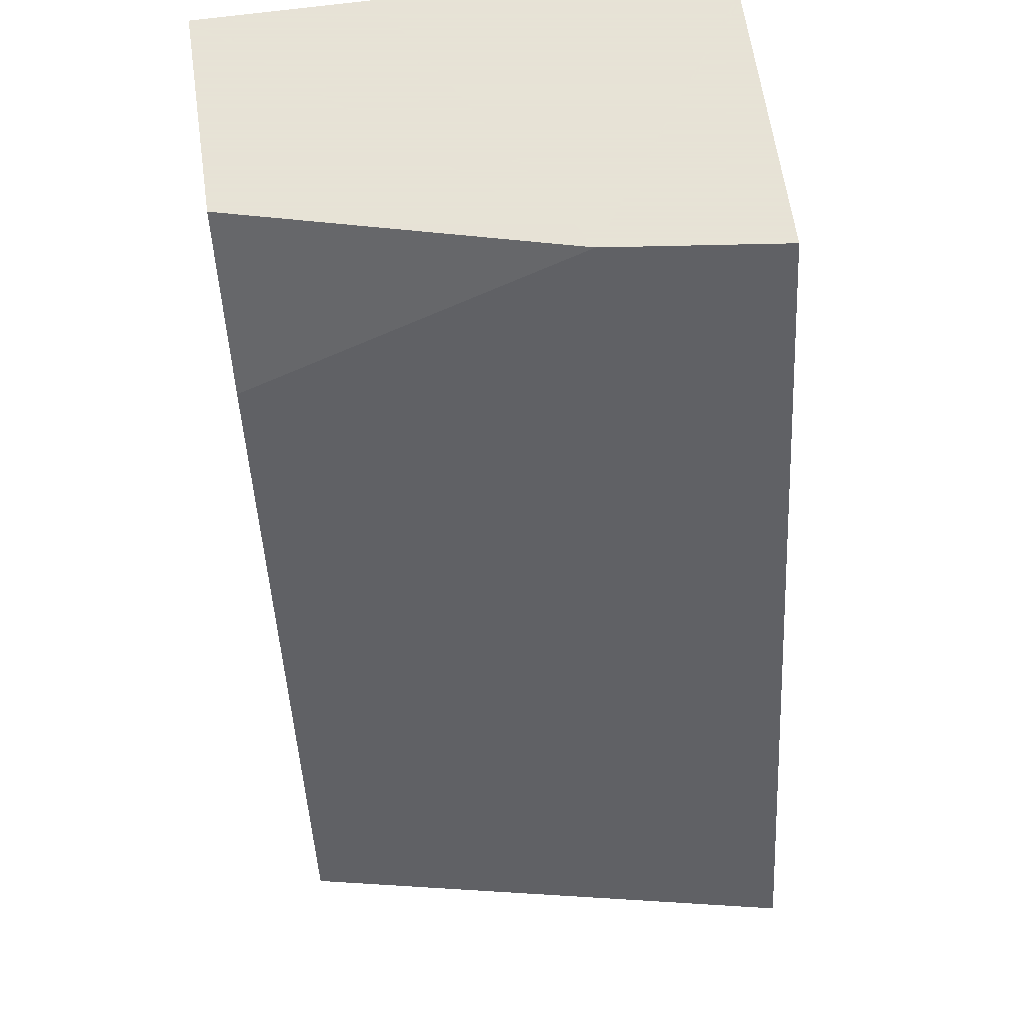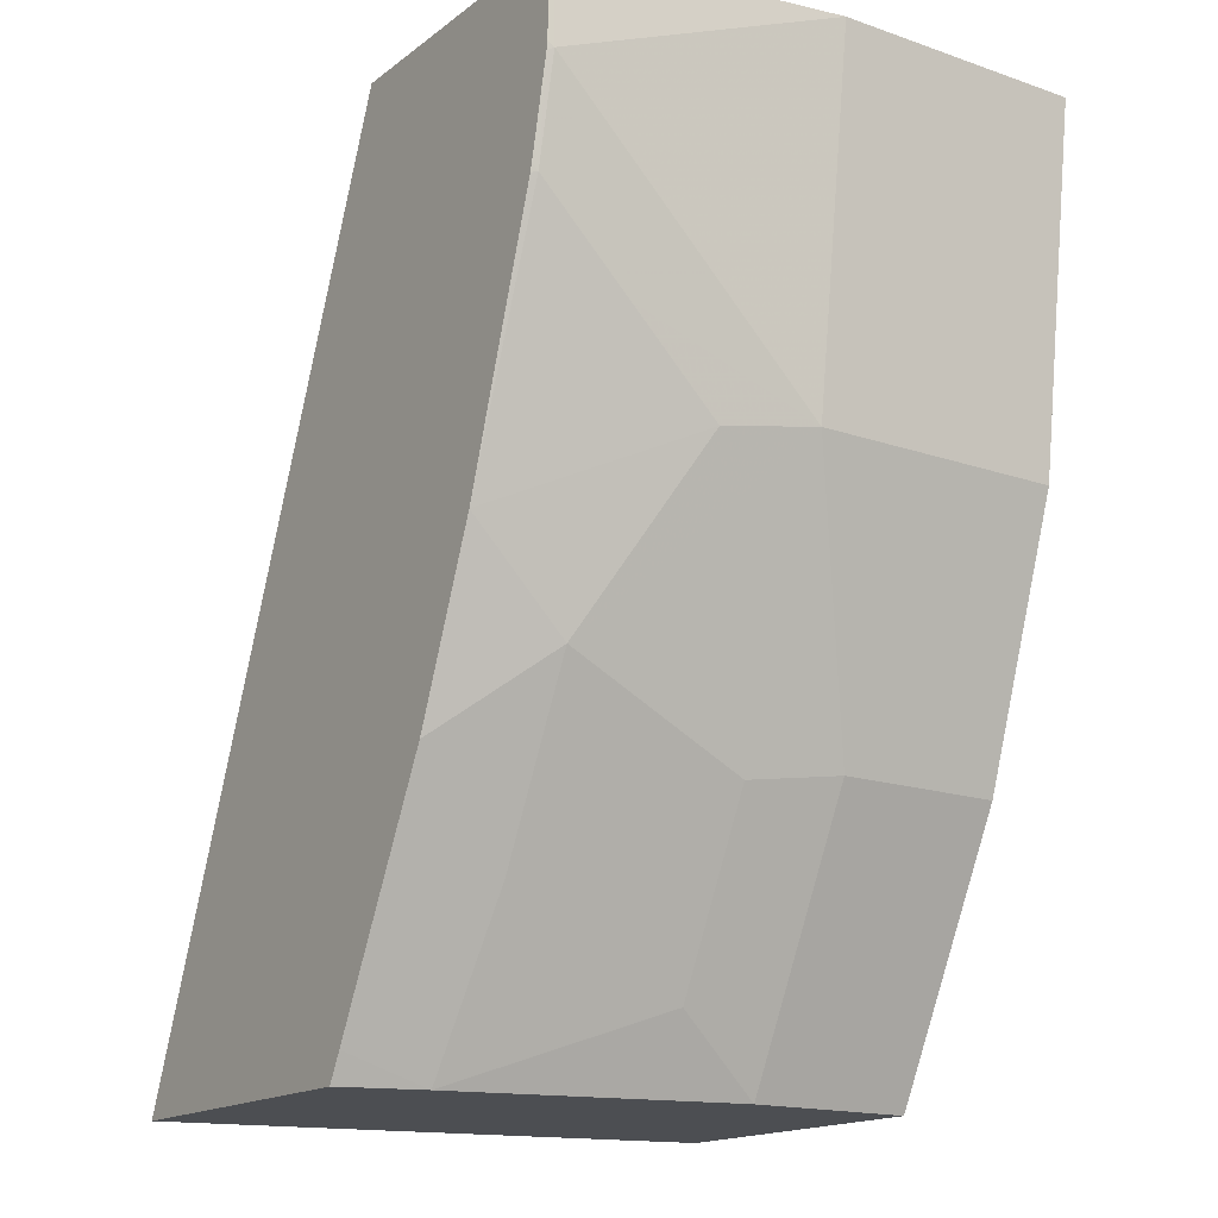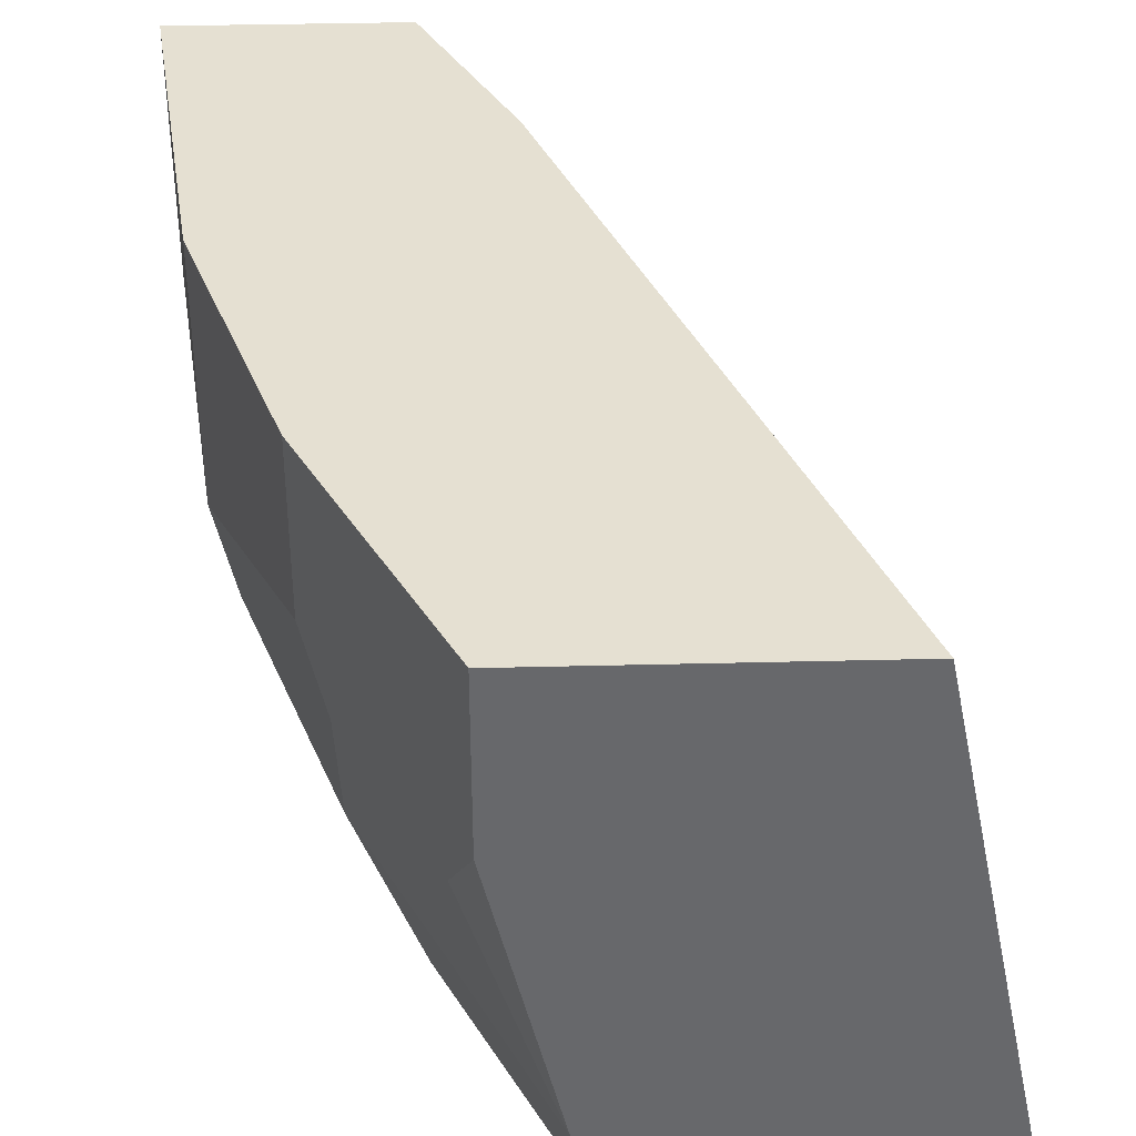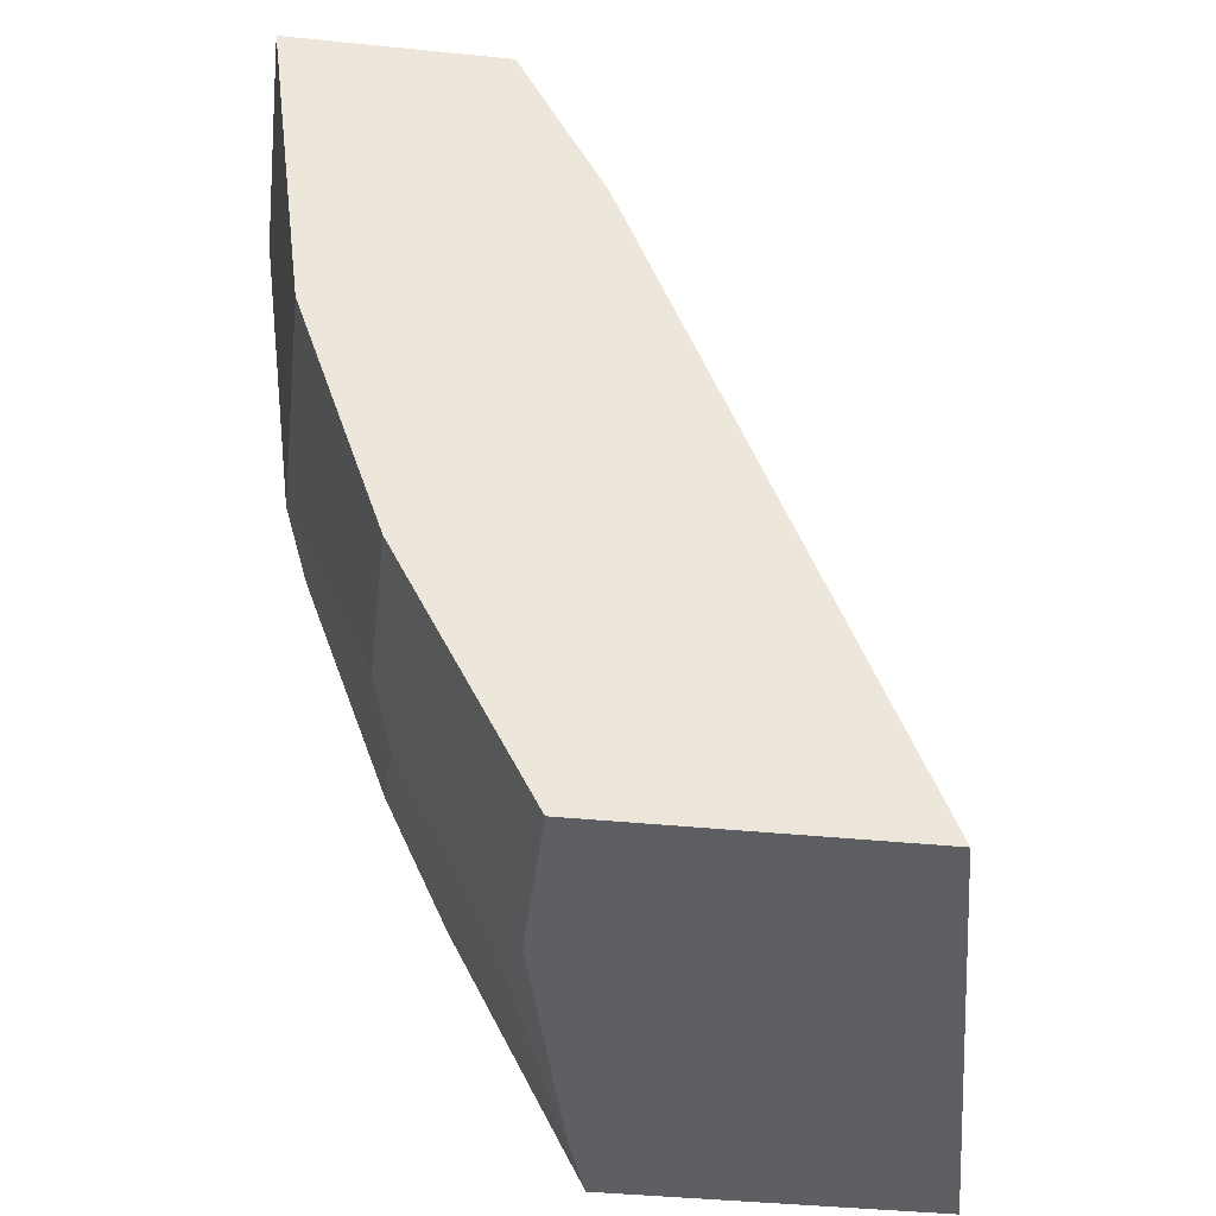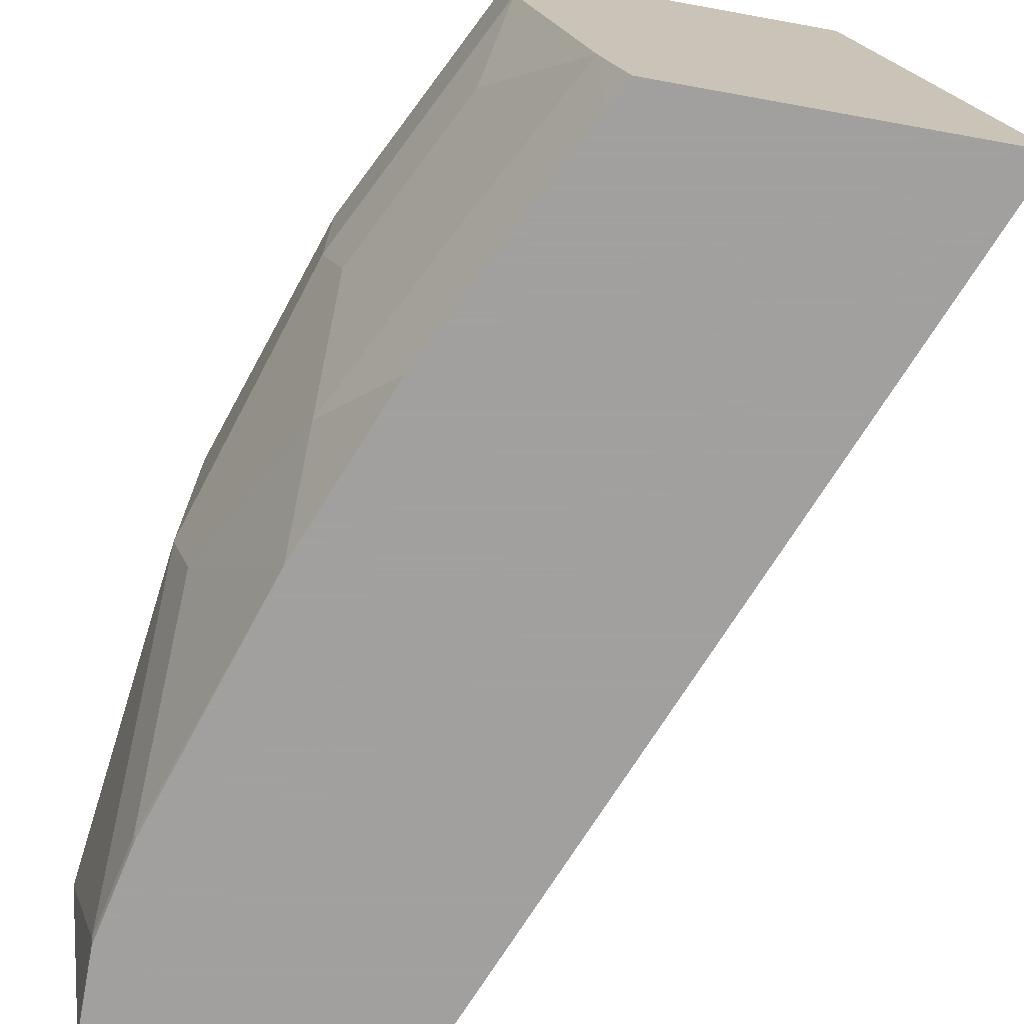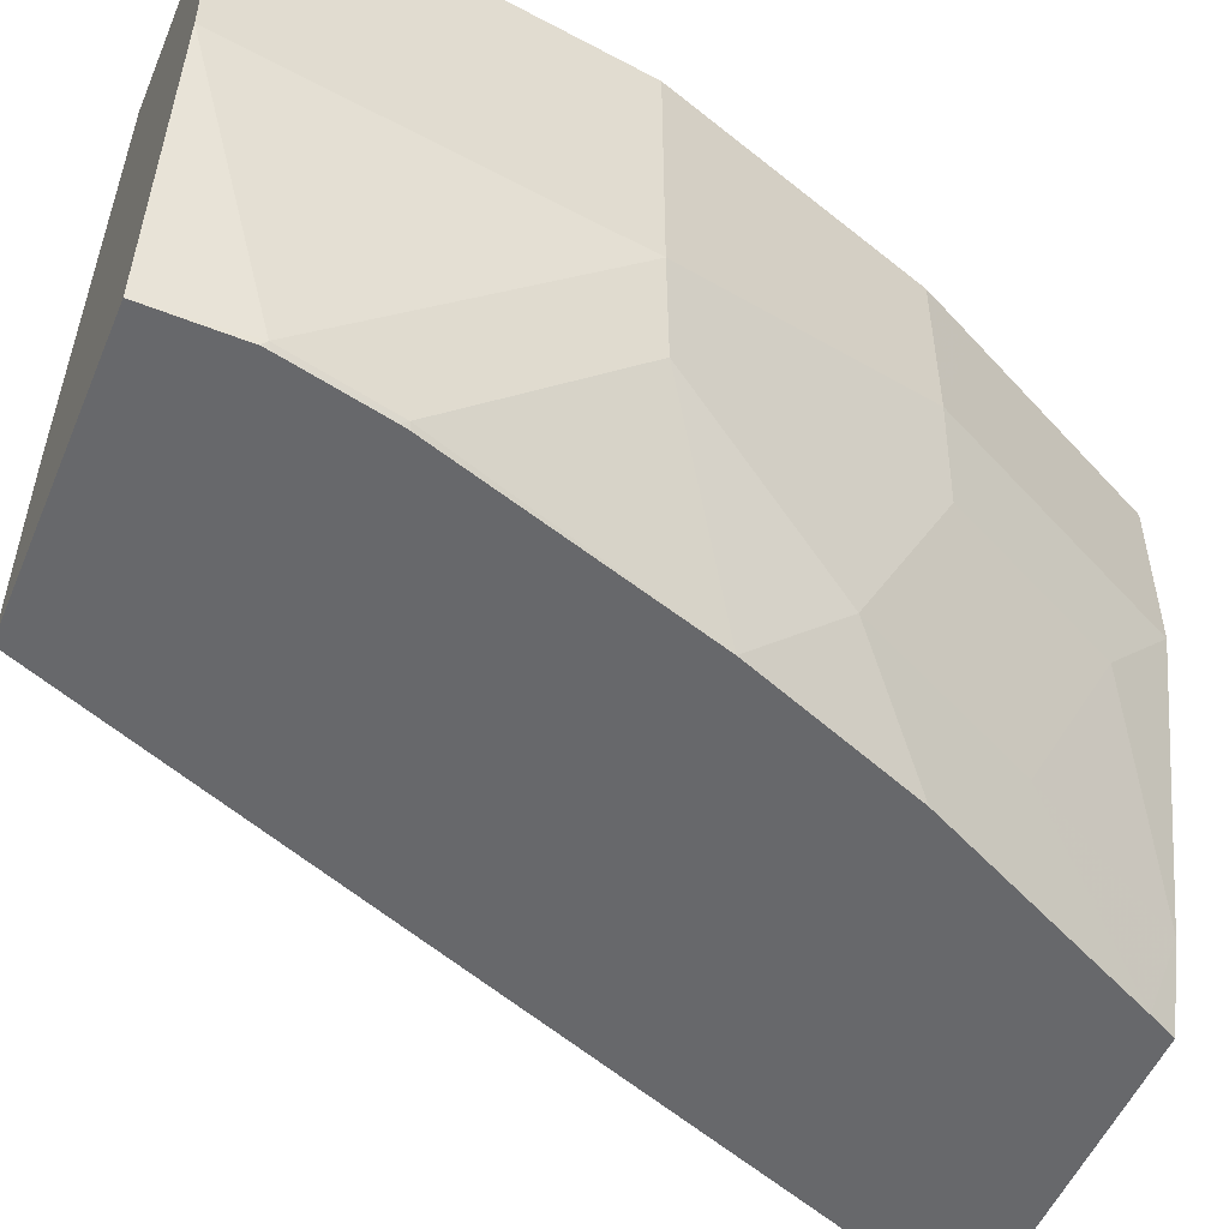
<metadata>
{"format":"obj","ext":"obj","renderer":"f3d","projection":"perspective","resolution":1024,"background":"white","views":[{"elev":62.8,"azim":-98.1,"up":"+Z"},{"elev":-16.7,"azim":55.3,"up":"+Z"},{"elev":37.8,"azim":178.2,"up":"+Y"},{"elev":-41.8,"azim":173.1,"up":"+Z"},{"elev":-71.9,"azim":169.8,"up":"+Y"},{"elev":-52.4,"azim":67.4,"up":"+Y"}]}
</metadata>
<code>
v 0.4947 -0.2534 -0.6076
v 0.5389 -0.03993 -0.6076
v 0.6279 -0.2534 -0.6076
v 0.4955 -0.2534 -0.6056
v 0.6454 -0.1793 -0.25
v 0.6454 -0.03993 -0.3227
v 0.6643 -0.03993 -0.6076
v 0.6379 -0.2209 -0.6076
v 0.6337 -0.2534 -0.5963
v 0.6353 -0.2534 -0.2538
v 0.6368 -0.2534 -0.25
v 0.6813 -0.03993 -0.25
v 0.6643 -0.1076 -0.6076
v 0.7066 -0.03993 -0.5232
v 0.6723 -0.1434 -0.5782
v 0.6723 -0.2151 -0.5423
v 0.7082 -0.2151 -0.4706
v 0.6695 -0.2534 -0.5246
v 0.7527 -0.2534 -0.25
v 0.7715 -0.03993 -0.25
v 0.7171 -0.1076 -0.502
v 0.7082 -0.1434 -0.5065
v 0.7171 -0.03993 -0.502
v 0.6807 -0.2534 -0.5023
v 0.753 -0.1434 -0.3945
v 0.744 -0.1793 -0.3989
v 0.7088 -0.2534 -0.4321
v 0.753 -0.2521 -0.25
v 0.7524 -0.2534 -0.2848
v 0.753 -0.251 -0.2869
v 0.753 -0.03993 -0.3945
v 0.7715 -0.1434 -0.25
v 0.744 -0.2151 -0.3631
v 0.744 -0.251 -0.3272
v 0.7429 -0.2534 -0.3278
v 0.7518 -0.2534 -0.2881
v 0.7437 -0.2534 -0.3244
f 17 27 24
f 15 17 16
f 17 26 27
f 17 25 26
f 17 22 25
f 17 24 18
f 15 22 17
f 13 14 21
f 13 22 15
f 13 21 22
f 9 17 18
f 9 16 17
f 34 36 37
f 19 29 30
f 14 23 21
f 19 30 28
f 28 30 32
f 20 25 31
f 8 15 16
f 34 37 35
f 30 34 33
f 30 36 34
f 29 36 30
f 27 34 35
f 20 32 25
f 27 33 34
f 25 33 26
f 25 30 33
f 25 32 30
f 21 25 22
f 21 31 25
f 21 23 31
f 26 33 27
f 8 13 15
f 8 16 9
f 5 12 6
f 1 19 11
f 1 29 19
f 1 36 29
f 1 37 36
f 1 35 37
f 1 27 35
f 1 11 10
f 1 24 27
f 1 9 18
f 1 3 9
f 1 8 3
f 1 13 8
f 1 7 13
f 1 2 7
f 1 18 24
f 1 10 4
f 7 14 13
f 1 5 6
f 5 20 12
f 5 32 20
f 5 28 32
f 5 19 28
f 1 4 5
f 5 10 11
f 4 10 5
f 5 11 19
f 2 14 7
f 2 23 14
f 2 31 23
f 2 20 31
f 2 12 20
f 2 6 12
f 1 6 2
f 3 8 9

</code>
